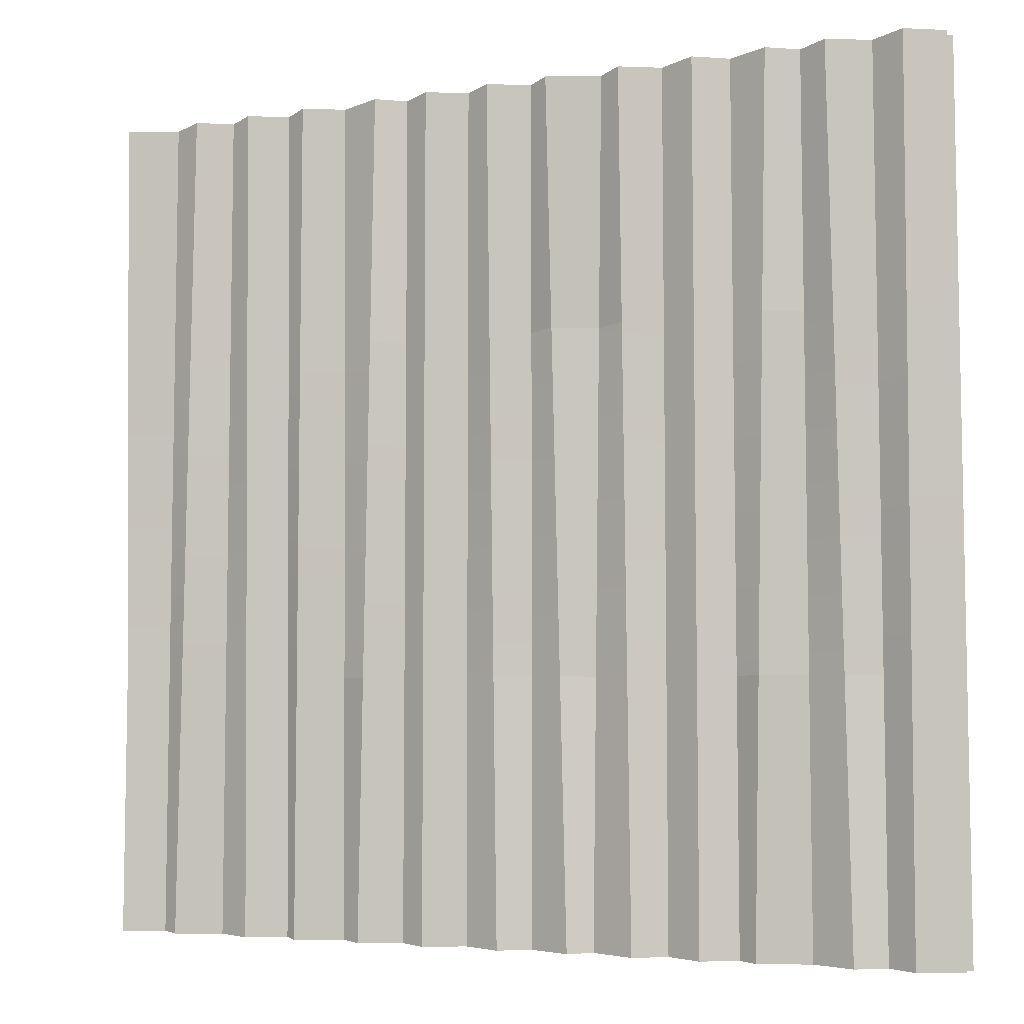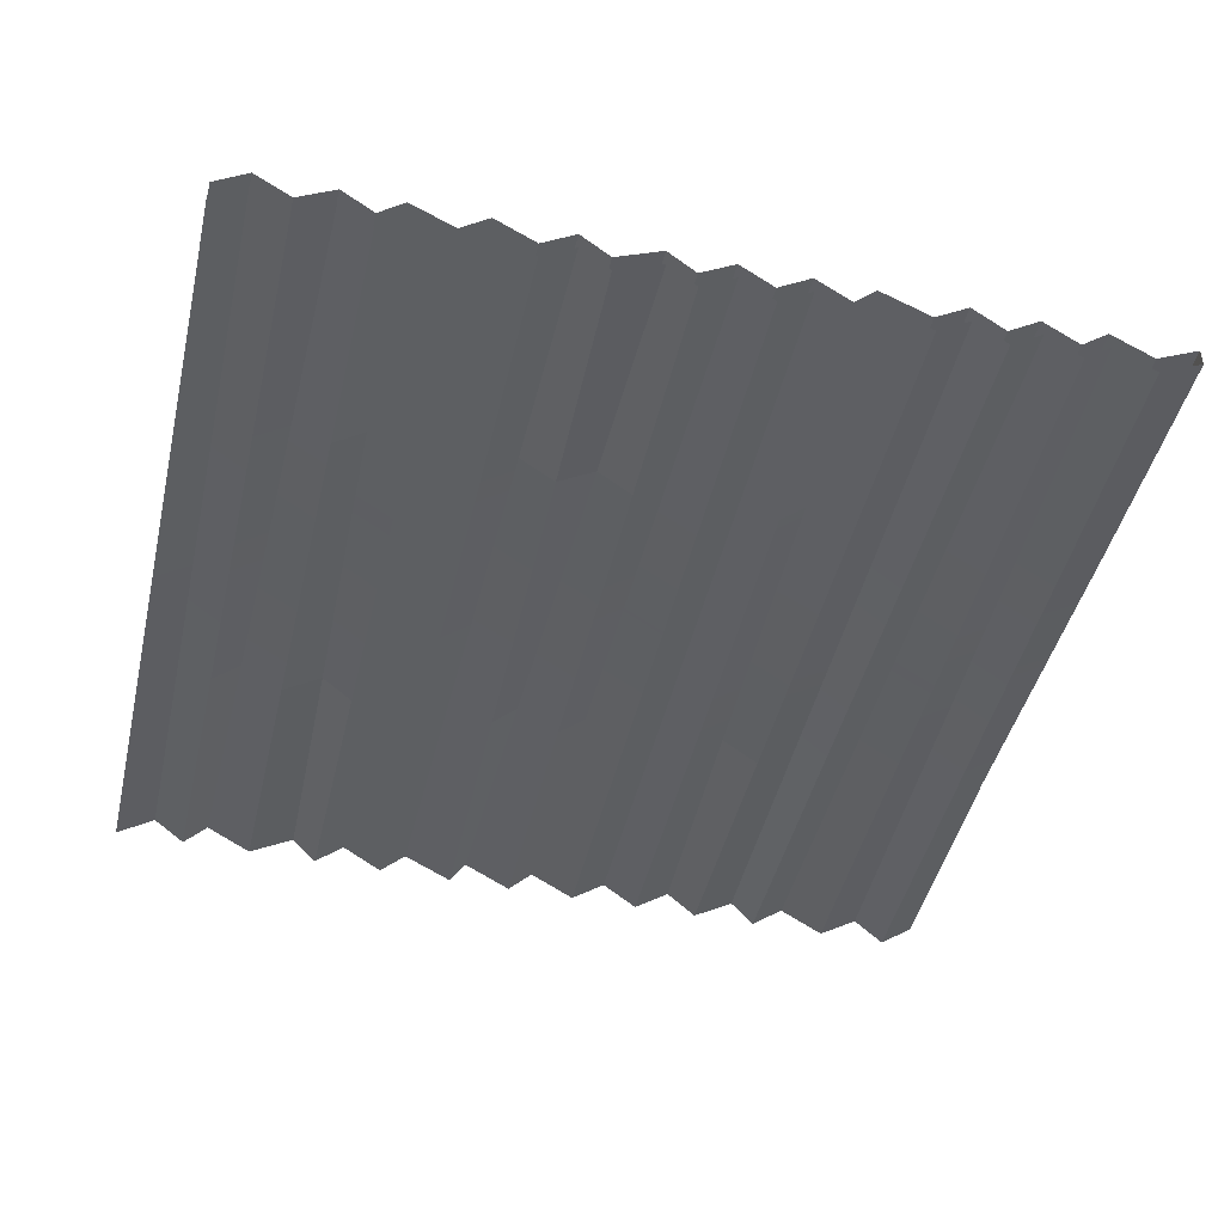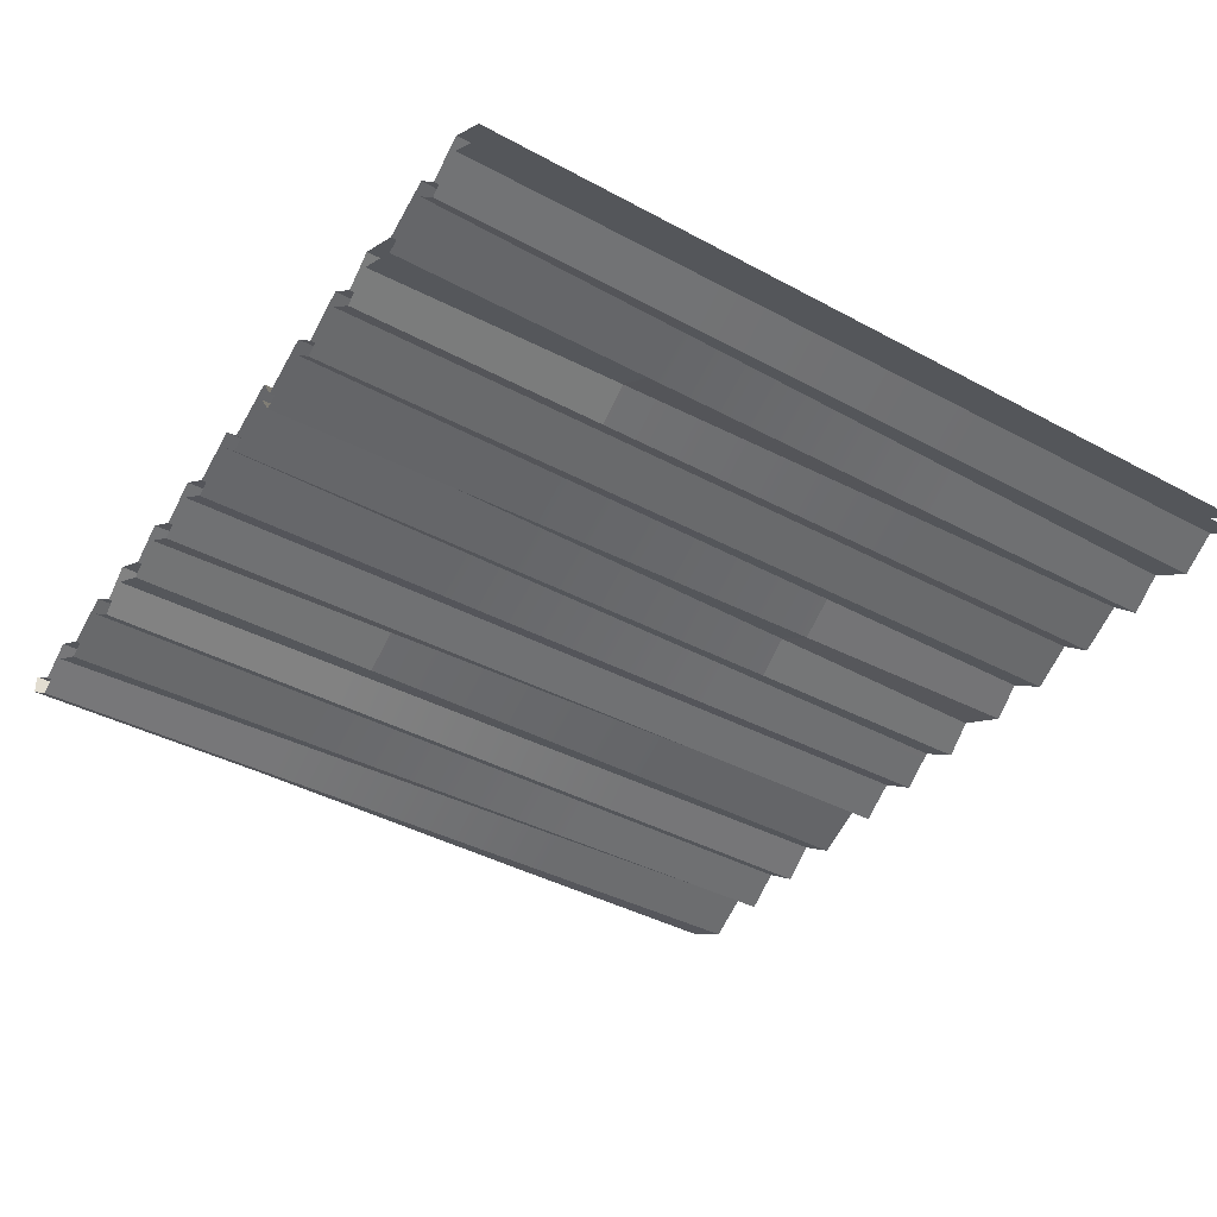
<metadata>
{"format":"obj","ext":"obj","renderer":"f3d","projection":"perspective","resolution":1024,"background":"white","views":[{"elev":-4.5,"azim":27.8,"up":"+Y"},{"elev":-45.4,"azim":167.1,"up":"+Z"},{"elev":-39.9,"azim":56.5,"up":"+Z"}]}
</metadata>
<code>
o Model_EndLevelCurtains_Right
v 0.3375 0.03573 -0.003438
v 0.04433 0.03573 0.2003
v 0.0605 2.174 0.1996
v 0.3524 2.174 -0.003357
v 0.02022 4.923 0.1987
v 0.3715 4.923 -0.003253
v 0.004878 6.946 0.1981
v 0.3856 6.946 -0.003177
v 0.5842 0.03721 0.2003
v 0.3375 0.03573 -0.003438
v 0.3524 2.174 -0.003357
v 0.6264 2.175 0.1996
v 0.3715 4.923 -0.003253
v 0.6806 4.922 0.1987
v 0.3856 6.946 -0.003177
v 0.7205 6.944 0.1981
v 0.9239 0.03573 -0.003438
v 0.5842 0.03721 0.2003
v 0.6264 2.175 0.1996
v 0.9362 2.174 -0.003357
v 0.6806 4.922 0.1987
v 0.952 4.923 -0.003253
v 0.7205 6.944 0.1981
v 0.9637 6.946 -0.003177
v 1.293 0.03714 0.2003
v 0.9239 0.03573 -0.003438
v 0.9362 2.174 -0.003357
v 1.279 2.175 0.1996
v 1.261 4.922 0.1987
v 0.952 4.923 -0.003253
v 1.248 6.944 0.1981
v 0.9637 6.946 -0.003177
v 1.293 0.03714 0.2003
v 1.561 2.175 -0.003357
v 1.574 0.03694 -0.003438
v 1.279 2.175 0.1996
v 1.544 4.922 -0.003253
v 1.261 4.922 0.1987
v 1.531 6.944 -0.003177
v 1.248 6.944 0.1981
v 1.77 0.03573 0.2003
v 1.574 0.03694 -0.003438
v 1.561 2.175 -0.003357
v 1.779 2.174 0.1996
v 1.79 4.923 0.1987
v 1.544 4.922 -0.003253
v 1.798 6.946 0.1981
v 1.531 6.944 -0.003177
v 2.125 0.03626 -0.003438
v 1.77 0.03573 0.2003
v 1.779 2.174 0.1996
v 2.115 2.174 -0.003357
v 2.102 4.923 -0.003253
v 1.79 4.923 0.1987
v 2.092 6.945 -0.003177
v 1.798 6.946 0.1981
v 2.377 0.03782 0.2003
v 2.125 0.03626 -0.003438
v 2.115 2.174 -0.003357
v 2.416 2.175 0.1996
v 2.683 0.03573 -0.003438
v 2.377 0.03782 0.2003
v 2.416 2.175 0.1996
v 2.688 2.174 -0.003357
v 2.468 4.922 0.1987
v 2.694 4.923 -0.003253
v 2.976 0.03573 0.2003
v 2.683 0.03573 -0.003438
v 2.688 2.174 -0.003357
v 2.98 2.174 0.1996
v 2.984 4.923 0.1987
v 2.694 4.923 -0.003253
v 2.987 6.946 0.1981
v 2.698 6.946 -0.003177
v 3.27 0.03573 -0.003438
v 2.976 0.03573 0.2003
v 2.98 2.174 0.1996
v 3.272 2.174 -0.003357
v 3.274 4.923 -0.003253
v 2.984 4.923 0.1987
v 3.276 6.946 -0.003177
v 2.987 6.946 0.1981
v 3.27 0.03573 -0.003438
v 3.62 2.175 0.1996
v 3.65 0.03743 0.2003
v 3.272 2.174 -0.003357
v 3.581 4.922 0.1987
v 3.274 4.923 -0.003253
v 3.552 6.944 0.1981
v 3.276 6.946 -0.003177
v 3.65 0.03743 0.2003
v 3.62 2.175 0.1996
v 3.855 2.174 -0.003357
v 3.856 0.03573 -0.003438
v 3.856 0.03573 -0.003438
v 4.207 2.176 0.1996
v 4.262 0.03919 0.2003
v 3.855 2.174 -0.003357
v 4.136 4.921 0.1987
v 3.855 4.923 -0.003253
v 4.262 0.03919 0.2003
v 4.207 2.176 0.1996
v 4.42 2.175 -0.003357
v 4.393 0.03685 -0.003438
v 4.812 0.03638 0.2003
v 4.393 0.03685 -0.003438
v 4.42 2.175 -0.003357
v 4.784 2.175 0.1996
v 4.749 4.923 0.1987
v 4.455 4.922 -0.003253
v 4.812 0.03638 0.2003
v 5.023 2.174 -0.003357
v 5.029 0.03573 -0.003438
v 4.784 2.175 0.1996
v 5.016 4.923 -0.003253
v 4.749 4.923 0.1987
v 5.01 6.946 -0.003177
v 4.723 6.945 0.1981
v 5.374 0.03573 0.2003
v 5.029 0.03573 -0.003438
v 5.023 2.174 -0.003357
v 5.367 2.174 0.1996
v 5.357 4.923 0.1987
v 5.016 4.923 -0.003253
v 5.351 6.946 0.1981
v 5.01 6.946 -0.003177
v 5.615 0.03573 -0.003438
v 5.374 0.03573 0.2003
v 5.367 2.174 0.1996
v 5.607 2.174 -0.003357
v 5.596 4.923 -0.003253
v 5.357 4.923 0.1987
v 5.588 6.946 -0.003177
v 5.351 6.946 0.1981
v 5.827 0.0402 0.2003
v 5.615 0.03573 -0.003438
v 5.607 2.174 -0.003357
v 5.868 2.176 0.1996
v 6.202 0.03573 -0.003438
v 5.827 0.0402 0.2003
v 5.868 2.176 0.1996
v 6.191 2.174 -0.003357
v 6.202 0.03573 -0.003438
v 6.545 2.175 0.1996
v 6.593 0.03797 0.2003
v 6.191 2.174 -0.003357
v 6.484 4.922 0.1987
v 6.177 4.923 -0.003253
v 6.439 6.943 0.1981
v 6.166 6.946 -0.003177
v 6.593 0.03797 0.2003
v 6.545 2.175 0.1996
v 6.774 2.174 -0.003357
v 6.788 0.03573 -0.003438
v 7.061 0.036 0.2003
v 6.788 0.03573 -0.003438
v 6.774 2.174 -0.003357
v 7.059 2.174 0.1996
v 7.055 4.923 0.1987
v 6.757 4.923 -0.003253
v 7.053 6.945 0.1981
v 6.744 6.946 -0.003177
v 7.061 0.036 0.2003
v 7.358 2.174 -0.003357
v 7.374 0.03573 -0.003438
v 7.059 2.174 0.1996
v 7.338 4.923 -0.003253
v 7.055 4.923 0.1987
v 7.322 6.946 -0.003177
v 7.053 6.945 0.1981
v 7.061 0.036 0.04002
v 7.374 0.03573 -0.1637
v 7.358 2.174 -0.163
v 7.059 2.174 0.03994
v 7.055 4.923 0.03984
v 7.338 4.923 -0.1622
v 7.322 6.946 -0.1615
v 7.053 6.945 0.03976
v 6.788 0.03573 -0.1637
v 7.061 0.036 0.04002
v 7.059 2.174 0.03994
v 6.774 2.174 -0.163
v 6.757 4.923 -0.1622
v 7.055 4.923 0.03984
v 6.744 6.946 -0.1615
v 7.053 6.945 0.03976
v 6.593 0.03797 0.04002
v 6.788 0.03573 -0.1637
v 6.774 2.174 -0.163
v 6.545 2.175 0.03994
v 6.202 0.03573 -0.1637
v 6.593 0.03797 0.04002
v 6.545 2.175 0.03994
v 6.191 2.174 -0.163
v 6.484 4.922 0.03984
v 6.177 4.923 -0.1622
v 6.439 6.943 0.03976
v 6.166 6.946 -0.1615
v 6.202 0.03573 -0.1637
v 6.191 2.174 -0.163
v 5.868 2.176 0.03994
v 5.827 0.0402 0.04002
v 5.827 0.0402 0.04002
v 5.868 2.176 0.03994
v 5.607 2.174 -0.163
v 5.615 0.03573 -0.1637
v 5.374 0.03573 0.04002
v 5.615 0.03573 -0.1637
v 5.607 2.174 -0.163
v 5.367 2.174 0.03994
v 5.357 4.923 0.03984
v 5.596 4.923 -0.1622
v 5.351 6.946 0.03976
v 5.588 6.946 -0.1615
v 5.029 0.03573 -0.1637
v 5.374 0.03573 0.04002
v 5.367 2.174 0.03994
v 5.023 2.174 -0.163
v 5.016 4.923 -0.1622
v 5.357 4.923 0.03984
v 5.01 6.946 -0.1615
v 5.351 6.946 0.03976
v 4.812 0.03638 0.04002
v 5.029 0.03573 -0.1637
v 5.023 2.174 -0.163
v 4.784 2.175 0.03994
v 5.016 4.923 -0.1622
v 4.749 4.923 0.03984
v 5.01 6.946 -0.1615
v 4.723 6.945 0.03976
v 4.393 0.03685 -0.1637
v 4.812 0.03638 0.04002
v 4.784 2.175 0.03994
v 4.42 2.175 -0.163
v 4.455 4.922 -0.1622
v 4.749 4.923 0.03984
v 4.262 0.03919 0.04002
v 4.393 0.03685 -0.1637
v 4.42 2.175 -0.163
v 4.207 2.176 0.03994
v 3.856 0.03573 -0.1637
v 4.262 0.03919 0.04002
v 4.207 2.176 0.03994
v 3.855 2.174 -0.163
v 4.136 4.921 0.03984
v 3.855 4.923 -0.1622
v 3.65 0.03743 0.04002
v 3.856 0.03573 -0.1637
v 3.855 2.174 -0.163
v 3.62 2.175 0.03994
v 3.27 0.03573 -0.1637
v 3.65 0.03743 0.04002
v 3.62 2.175 0.03994
v 3.272 2.174 -0.163
v 3.581 4.922 0.03984
v 3.274 4.923 -0.1622
v 3.552 6.944 0.03976
v 3.276 6.946 -0.1615
v 2.976 0.03573 0.04002
v 3.27 0.03573 -0.1637
v 3.272 2.174 -0.163
v 2.98 2.174 0.03994
v 2.984 4.923 0.03984
v 3.274 4.923 -0.1622
v 2.987 6.946 0.03976
v 3.276 6.946 -0.1615
v 2.683 0.03573 -0.1637
v 2.976 0.03573 0.04002
v 2.98 2.174 0.03994
v 2.688 2.174 -0.163
v 2.694 4.923 -0.1622
v 2.984 4.923 0.03984
v 2.698 6.946 -0.1615
v 2.987 6.946 0.03976
v 2.683 0.03573 -0.1637
v 2.416 2.175 0.03994
v 2.377 0.03782 0.04002
v 2.688 2.174 -0.163
v 2.468 4.922 0.03984
v 2.694 4.923 -0.1622
v 2.377 0.03782 0.04002
v 2.416 2.175 0.03994
v 2.115 2.174 -0.163
v 2.125 0.03626 -0.1637
v 1.77 0.03573 0.04002
v 2.125 0.03626 -0.1637
v 2.115 2.174 -0.163
v 1.779 2.174 0.03994
v 1.79 4.923 0.03984
v 2.102 4.923 -0.1622
v 1.798 6.946 0.03976
v 2.092 6.945 -0.1615
v 1.574 0.03694 -0.1637
v 1.77 0.03573 0.04002
v 1.779 2.174 0.03994
v 1.561 2.175 -0.163
v 1.544 4.922 -0.1622
v 1.79 4.923 0.03984
v 1.531 6.944 -0.1615
v 1.798 6.946 0.03976
v 1.293 0.03714 0.04002
v 1.574 0.03694 -0.1637
v 1.561 2.175 -0.163
v 1.279 2.175 0.03994
v 1.544 4.922 -0.1622
v 1.261 4.922 0.03984
v 1.531 6.944 -0.1615
v 1.248 6.944 0.03976
v 0.9239 0.03573 -0.1637
v 1.293 0.03714 0.04002
v 1.279 2.175 0.03994
v 0.9362 2.174 -0.163
v 0.952 4.923 -0.1622
v 1.261 4.922 0.03984
v 0.9637 6.946 -0.1615
v 1.248 6.944 0.03976
v 0.9239 0.03573 -0.1637
v 0.6264 2.175 0.03994
v 0.5842 0.03721 0.04002
v 0.9362 2.174 -0.163
v 0.6806 4.922 0.03984
v 0.952 4.923 -0.1622
v 0.7205 6.944 0.03976
v 0.9637 6.946 -0.1615
v 0.5842 0.03721 0.04002
v 0.3524 2.174 -0.163
v 0.3375 0.03573 -0.1637
v 0.6264 2.175 0.03994
v 0.3715 4.923 -0.1622
v 0.6806 4.922 0.03984
v 0.3856 6.946 -0.1615
v 0.7205 6.944 0.03976
v 0.3375 0.03573 -0.1637
v 0.0605 2.174 0.03994
v 0.04433 0.03573 0.04002
v 0.3524 2.174 -0.163
v 0.02022 4.923 0.03984
v 0.3715 4.923 -0.1622
v 0.004878 6.946 0.03976
v 0.3856 6.946 -0.1615
v 0.04433 0.03573 0.2003
v 0.04433 0.03573 0.04002
v 0.0605 2.174 0.03994
v 0.0605 2.174 0.1996
v 2.468 4.922 0.1987
v 2.092 6.945 -0.003177
v 2.505 6.943 0.1981
v 2.102 4.923 -0.003253
v 2.416 2.175 0.1996
v 2.115 2.174 -0.003357
v 2.694 4.923 -0.003253
v 2.468 4.922 0.1987
v 2.505 6.943 0.1981
v 2.698 6.946 -0.003177
v 3.854 6.946 -0.003177
v 3.581 4.922 0.1987
v 3.552 6.944 0.1981
v 3.855 4.923 -0.003253
v 3.62 2.175 0.1996
v 3.855 2.174 -0.003357
v 4.084 6.942 0.1981
v 4.136 4.921 0.1987
v 3.855 4.923 -0.003253
v 3.854 6.946 -0.003177
v 4.48 6.944 -0.003177
v 4.455 4.922 -0.003253
v 4.136 4.921 0.1987
v 4.084 6.942 0.1981
v 4.723 6.945 0.1981
v 4.749 4.923 0.1987
v 4.455 4.922 -0.003253
v 4.48 6.944 -0.003177
v 5.919 4.921 0.1987
v 5.588 6.946 -0.003177
v 5.957 6.941 0.1981
v 5.596 4.923 -0.003253
v 5.868 2.176 0.1996
v 5.607 2.174 -0.003357
v 6.177 4.923 -0.003253
v 5.919 4.921 0.1987
v 5.957 6.941 0.1981
v 6.166 6.946 -0.003177
v 6.744 6.946 -0.003177
v 6.484 4.922 0.1987
v 6.439 6.943 0.1981
v 6.757 4.923 -0.003253
v 6.545 2.175 0.1996
v 6.774 2.174 -0.003357
v 6.484 4.922 0.03984
v 6.744 6.946 -0.1615
v 6.439 6.943 0.03976
v 6.757 4.923 -0.1622
v 6.545 2.175 0.03994
v 6.774 2.174 -0.163
v 5.957 6.941 0.03976
v 5.919 4.921 0.03984
v 6.177 4.923 -0.1622
v 6.166 6.946 -0.1615
v 5.588 6.946 -0.1615
v 5.919 4.921 0.03984
v 5.957 6.941 0.03976
v 5.596 4.923 -0.1622
v 5.868 2.176 0.03994
v 5.607 2.174 -0.163
v 4.48 6.944 -0.1615
v 4.455 4.922 -0.1622
v 4.749 4.923 0.03984
v 4.723 6.945 0.03976
v 4.136 4.921 0.03984
v 4.455 4.922 -0.1622
v 4.48 6.944 -0.1615
v 4.084 6.942 0.03976
v 3.855 4.923 -0.1622
v 4.136 4.921 0.03984
v 4.084 6.942 0.03976
v 3.854 6.946 -0.1615
v 3.581 4.922 0.03984
v 3.854 6.946 -0.1615
v 3.552 6.944 0.03976
v 3.855 4.923 -0.1622
v 3.62 2.175 0.03994
v 3.855 2.174 -0.163
v 2.505 6.943 0.03976
v 2.468 4.922 0.03984
v 2.694 4.923 -0.1622
v 2.698 6.946 -0.1615
v 2.092 6.945 -0.1615
v 2.468 4.922 0.03984
v 2.505 6.943 0.03976
v 2.102 4.923 -0.1622
v 2.416 2.175 0.03994
v 2.115 2.174 -0.163
v 0.004878 6.946 0.1981
v 0.02022 4.923 0.03984
v 0.004878 6.946 0.03976
v 0.02022 4.923 0.1987
v 0.0605 2.174 0.03994
v 0.0605 2.174 0.1996
v 4.455 4.922 -0.003253
v 4.42 2.175 -0.003357
v 4.207 2.176 0.1996
v 4.136 4.921 0.1987
v 6.191 2.174 -0.003357
v 5.868 2.176 0.1996
v 5.919 4.921 0.1987
v 6.177 4.923 -0.003253
v 5.919 4.921 0.03984
v 5.868 2.176 0.03994
v 6.191 2.174 -0.163
v 6.177 4.923 -0.1622
v 4.207 2.176 0.03994
v 4.42 2.175 -0.163
v 4.455 4.922 -0.1622
v 4.136 4.921 0.03984
f 3 2 1
f 4 3 1
f 5 3 4
f 6 5 4
f 7 5 6
f 8 7 6
f 11 10 9
f 12 11 9
f 13 11 12
f 14 13 12
f 15 13 14
f 16 15 14
f 19 18 17
f 20 19 17
f 21 19 20
f 22 21 20
f 23 21 22
f 24 23 22
f 27 26 25
f 28 27 25
f 27 28 29
f 30 27 29
f 30 29 31
f 32 30 31
f 35 34 33
f 34 36 33
f 36 34 37
f 38 36 37
f 38 37 39
f 40 38 39
f 43 42 41
f 44 43 41
f 43 44 45
f 46 43 45
f 46 45 47
f 48 46 47
f 51 50 49
f 52 51 49
f 51 52 53
f 54 51 53
f 54 53 55
f 56 54 55
f 59 58 57
f 60 59 57
f 63 62 61
f 64 63 61
f 65 63 64
f 66 65 64
f 69 68 67
f 70 69 67
f 69 70 71
f 72 69 71
f 72 71 73
f 74 72 73
f 77 76 75
f 78 77 75
f 77 78 79
f 80 77 79
f 80 79 81
f 82 80 81
f 85 84 83
f 84 86 83
f 86 84 87
f 88 86 87
f 88 87 89
f 90 88 89
f 93 92 91
f 94 93 91
f 97 96 95
f 96 98 95
f 98 96 99
f 100 98 99
f 103 102 101
f 104 103 101
f 107 106 105
f 108 107 105
f 107 108 109
f 110 107 109
f 113 112 111
f 112 114 111
f 114 112 115
f 116 114 115
f 116 115 117
f 118 116 117
f 121 120 119
f 122 121 119
f 121 122 123
f 124 121 123
f 124 123 125
f 126 124 125
f 129 128 127
f 130 129 127
f 129 130 131
f 132 129 131
f 132 131 133
f 134 132 133
f 137 136 135
f 138 137 135
f 141 140 139
f 142 141 139
f 145 144 143
f 144 146 143
f 146 144 147
f 148 146 147
f 148 147 149
f 150 148 149
f 153 152 151
f 154 153 151
f 157 156 155
f 158 157 155
f 157 158 159
f 160 157 159
f 160 159 161
f 162 160 161
f 165 164 163
f 164 166 163
f 166 164 167
f 168 166 167
f 168 167 169
f 170 168 169
f 173 172 171
f 174 173 171
f 173 174 175
f 176 173 175
f 177 176 175
f 178 177 175
f 181 180 179
f 182 181 179
f 181 182 183
f 184 181 183
f 184 183 185
f 186 184 185
f 189 188 187
f 190 189 187
f 193 192 191
f 194 193 191
f 195 193 194
f 196 195 194
f 197 195 196
f 198 197 196
f 201 200 199
f 202 201 199
f 205 204 203
f 206 205 203
f 209 208 207
f 210 209 207
f 209 210 211
f 212 209 211
f 212 211 213
f 214 212 213
f 217 216 215
f 218 217 215
f 217 218 219
f 220 217 219
f 220 219 221
f 222 220 221
f 225 224 223
f 226 225 223
f 227 225 226
f 228 227 226
f 229 227 228
f 230 229 228
f 233 232 231
f 234 233 231
f 233 234 235
f 236 233 235
f 239 238 237
f 240 239 237
f 243 242 241
f 244 243 241
f 245 243 244
f 246 245 244
f 249 248 247
f 250 249 247
f 253 252 251
f 254 253 251
f 255 253 254
f 256 255 254
f 257 255 256
f 258 257 256
f 261 260 259
f 262 261 259
f 261 262 263
f 264 261 263
f 264 263 265
f 266 264 265
f 269 268 267
f 270 269 267
f 269 270 271
f 272 269 271
f 272 271 273
f 274 272 273
f 277 276 275
f 276 278 275
f 278 276 279
f 280 278 279
f 283 282 281
f 284 283 281
f 287 286 285
f 288 287 285
f 287 288 289
f 290 287 289
f 290 289 291
f 292 290 291
f 295 294 293
f 296 295 293
f 295 296 297
f 298 295 297
f 298 297 299
f 300 298 299
f 303 302 301
f 304 303 301
f 305 303 304
f 306 305 304
f 307 305 306
f 308 307 306
f 311 310 309
f 312 311 309
f 311 312 313
f 314 311 313
f 314 313 315
f 316 314 315
f 319 318 317
f 318 320 317
f 320 318 321
f 322 320 321
f 322 321 323
f 324 322 323
f 327 326 325
f 326 328 325
f 328 326 329
f 330 328 329
f 330 329 331
f 332 330 331
f 335 334 333
f 334 336 333
f 336 334 337
f 338 336 337
f 338 337 339
f 340 338 339
f 343 342 341
f 344 343 341
f 347 346 345
f 346 348 345
f 345 348 349
f 348 350 349
f 353 352 351
f 354 353 351
f 357 356 355
f 356 358 355
f 356 359 358
f 359 360 358
f 363 362 361
f 364 363 361
f 367 366 365
f 368 367 365
f 371 370 369
f 372 371 369
f 375 374 373
f 374 376 373
f 373 376 377
f 376 378 377
f 381 380 379
f 382 381 379
f 385 384 383
f 384 386 383
f 384 387 386
f 387 388 386
f 391 390 389
f 390 392 389
f 389 392 393
f 392 394 393
f 397 396 395
f 398 397 395
f 401 400 399
f 400 402 399
f 400 403 402
f 403 404 402
f 407 406 405
f 408 407 405
f 411 410 409
f 412 411 409
f 415 414 413
f 416 415 413
f 419 418 417
f 418 420 417
f 417 420 421
f 420 422 421
f 425 424 423
f 426 425 423
f 429 428 427
f 428 430 427
f 428 431 430
f 431 432 430
f 435 434 433
f 434 436 433
f 434 437 436
f 437 438 436
f 441 440 439
f 442 441 439
f 445 444 443
f 446 445 443
f 449 448 447
f 450 449 447
f 453 452 451
f 454 453 451

</code>
